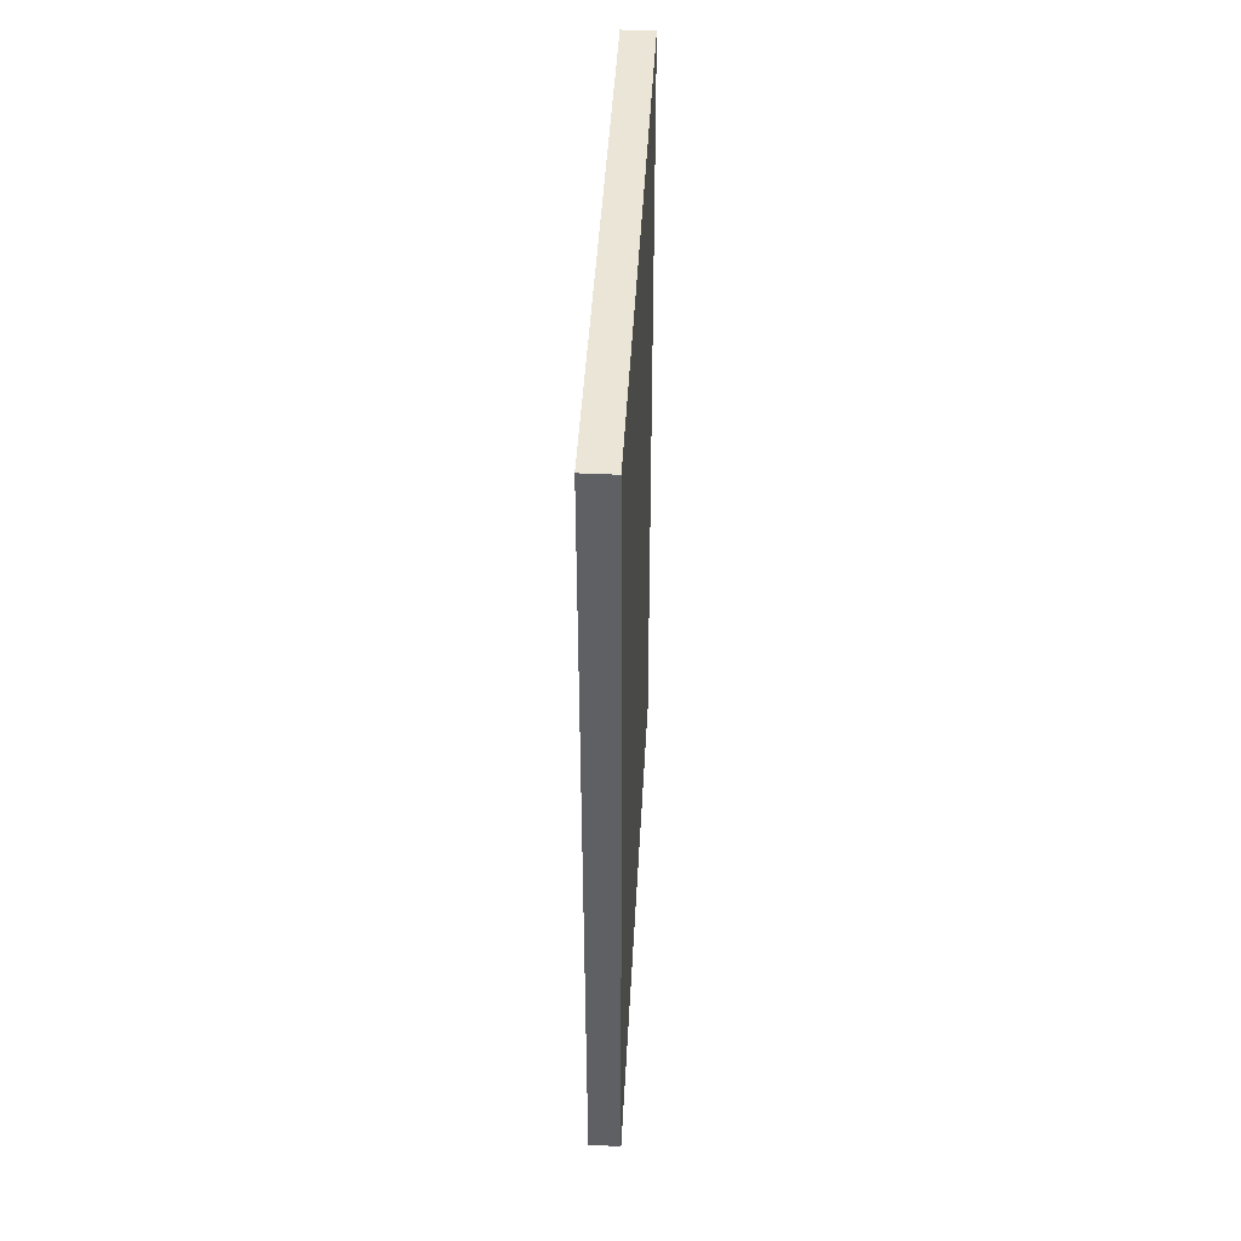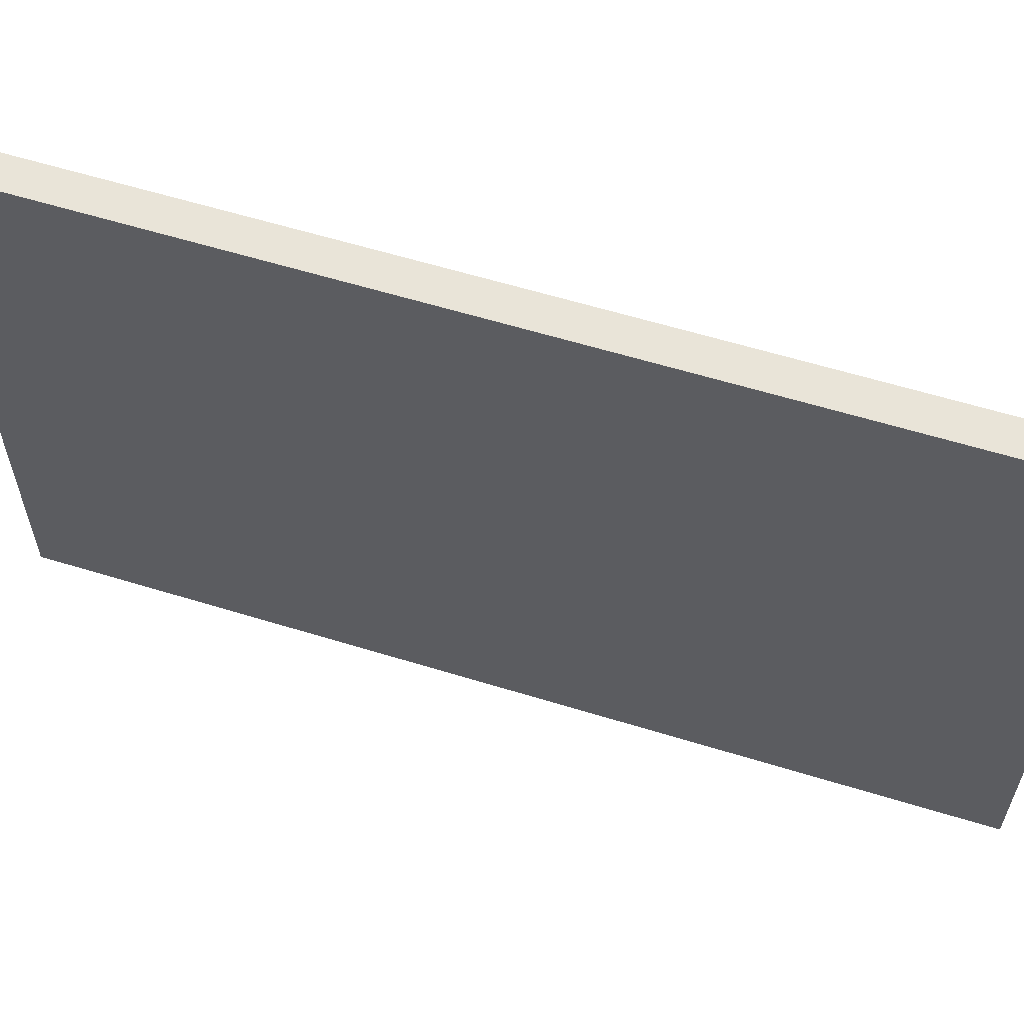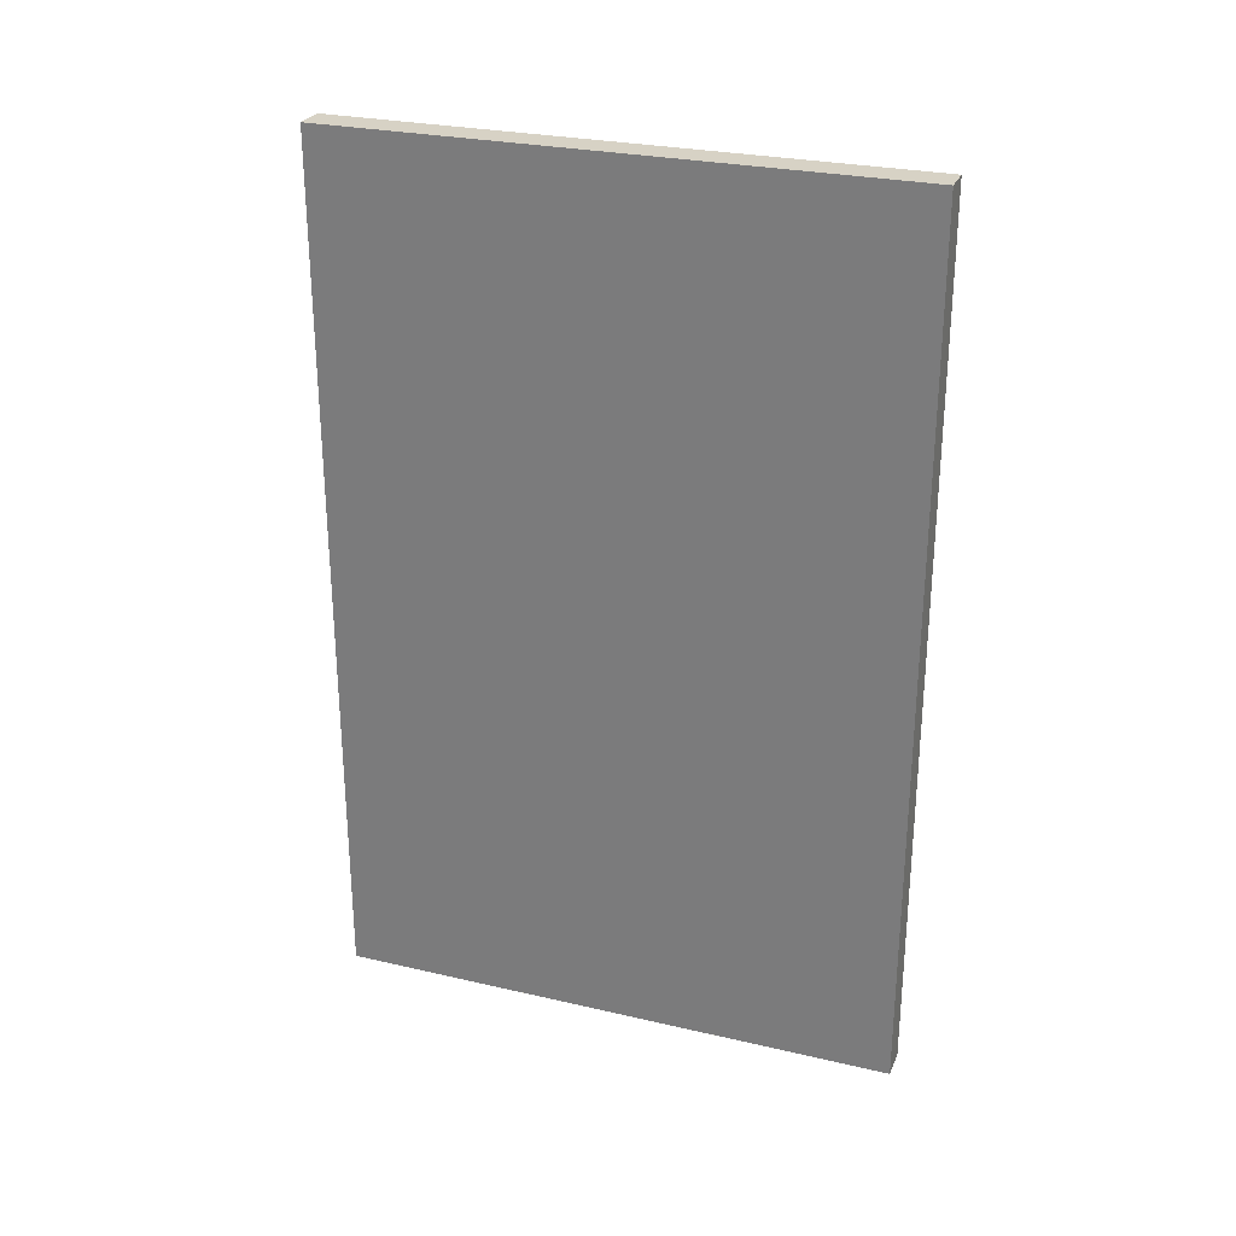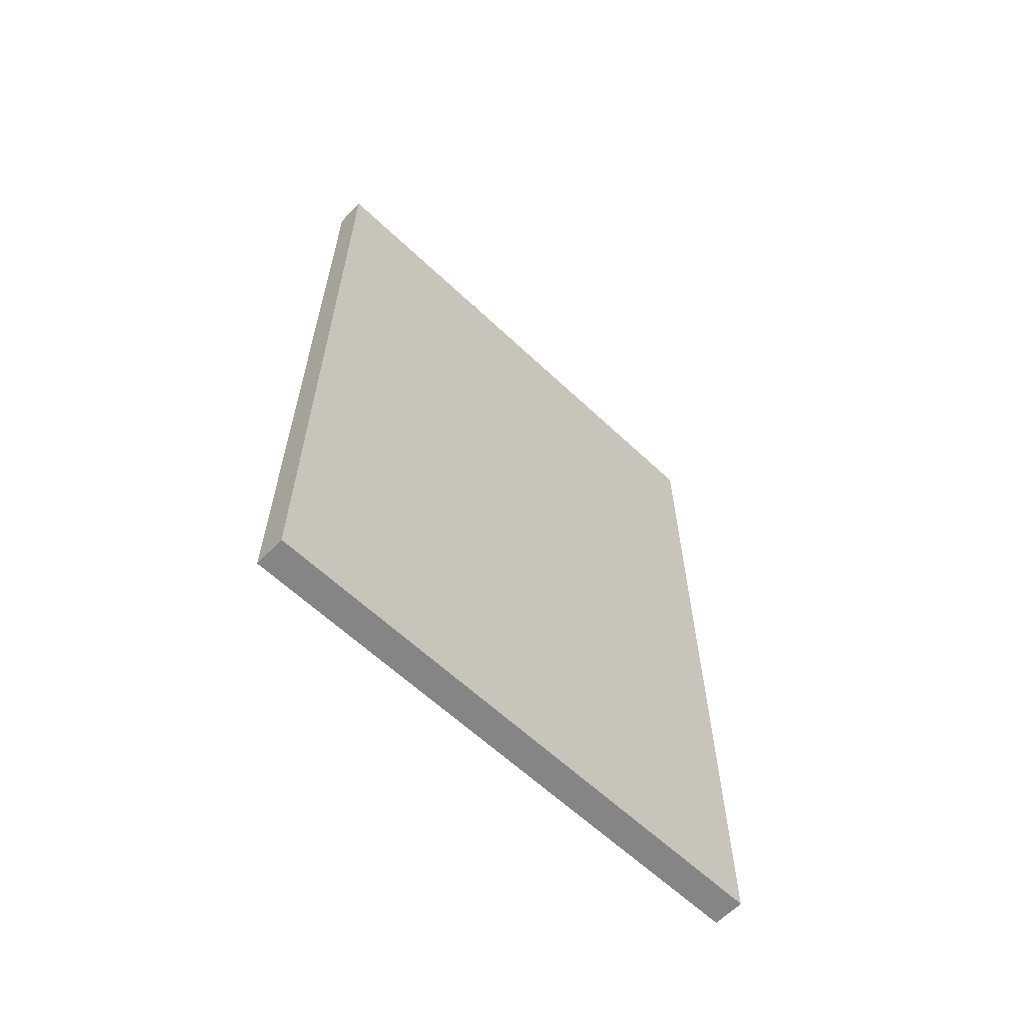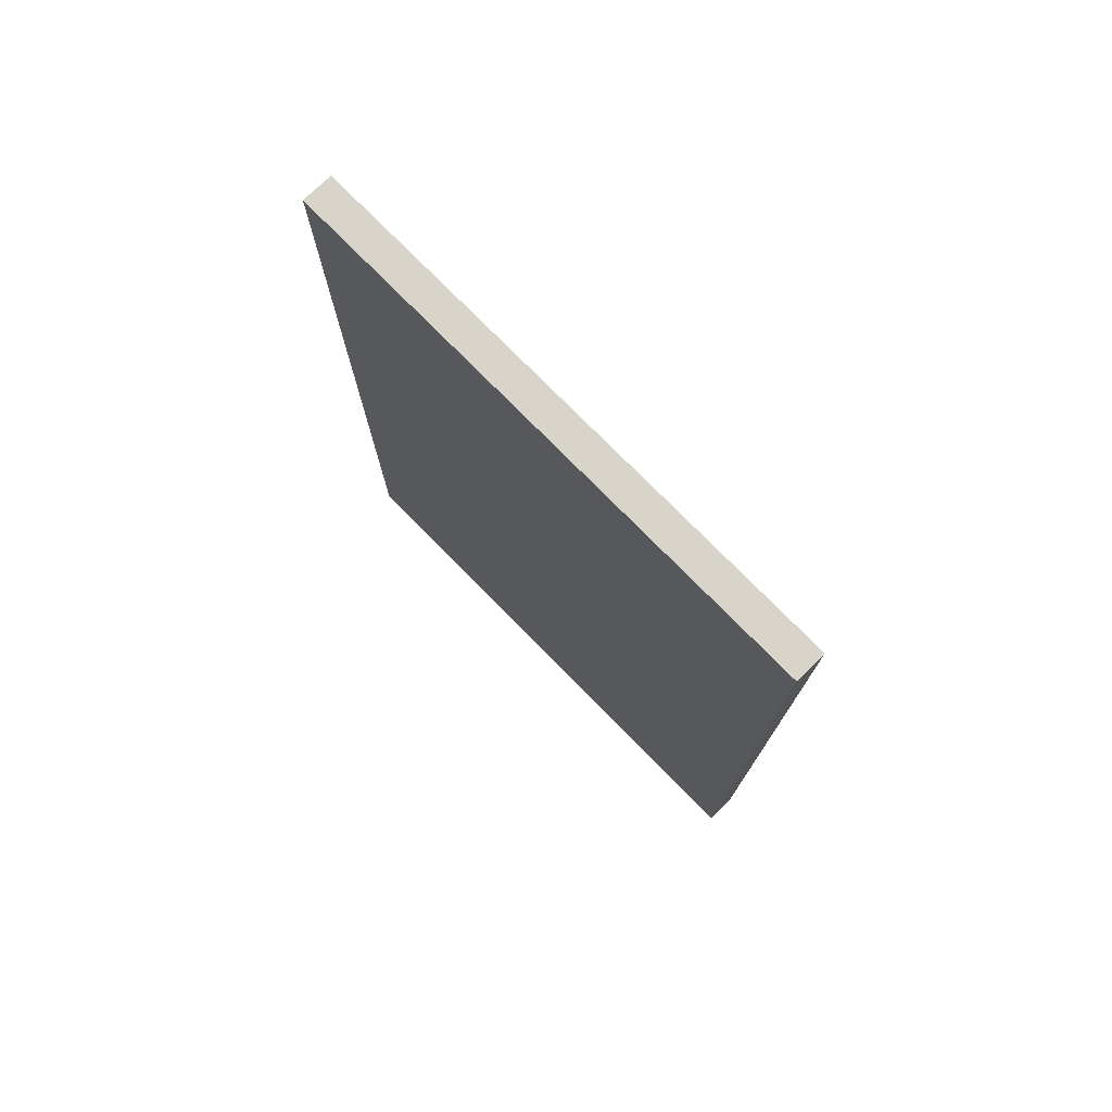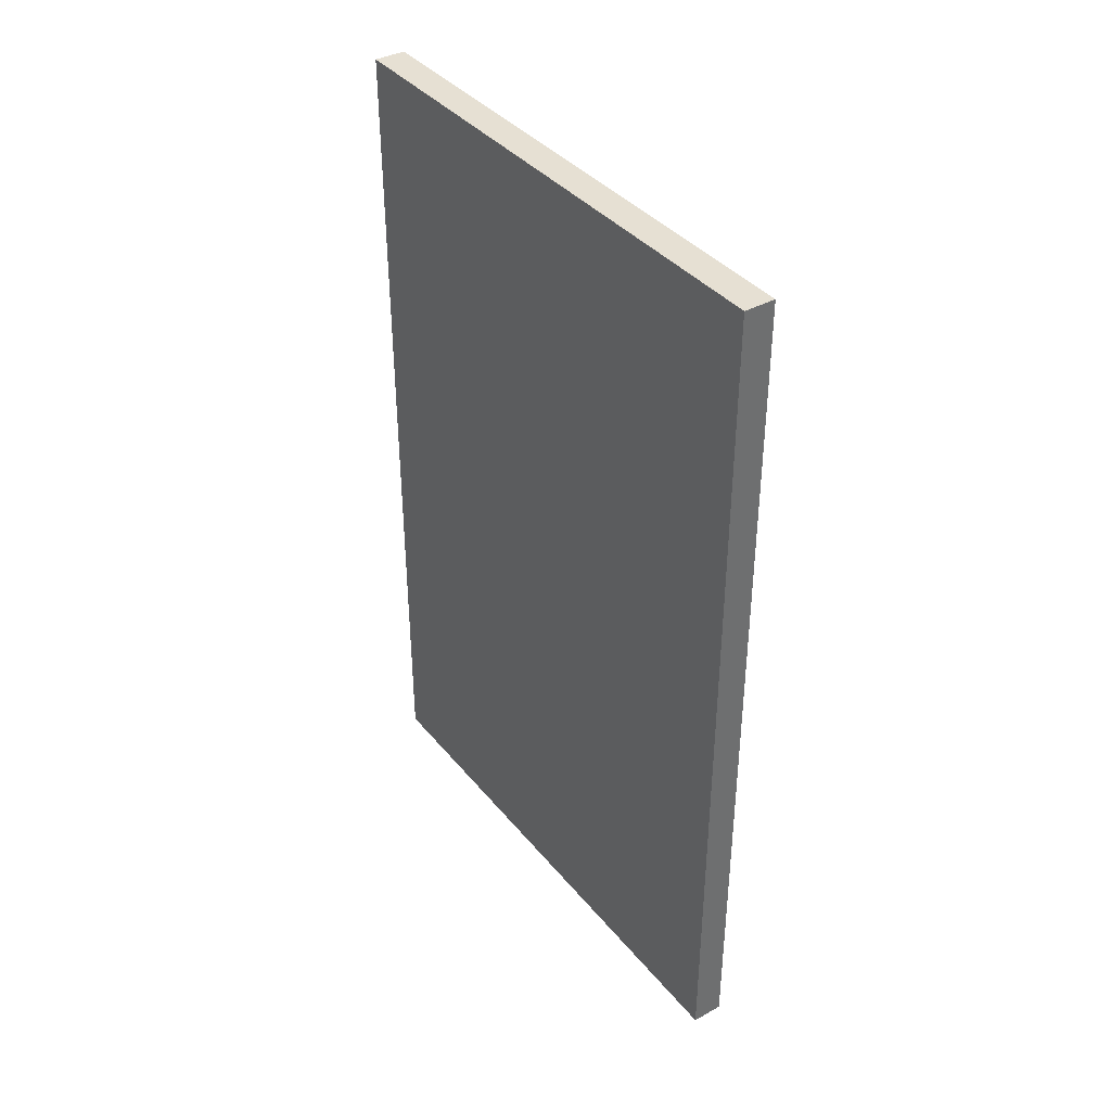
<metadata>
{"format":"obj","ext":"obj","renderer":"f3d","projection":"perspective","resolution":1024,"background":"white","views":[{"elev":46.0,"azim":-176.9,"up":"+Y"},{"elev":60.2,"azim":107.5,"up":"+Z"},{"elev":27.3,"azim":109.7,"up":"+Y"},{"elev":-61.8,"azim":46.2,"up":"+Y"},{"elev":75.5,"azim":135.6,"up":"+Y"},{"elev":38.4,"azim":-34.7,"up":"+Y"}]}
</metadata>
<code>
o 266891
v -8.116 -0.2 4.501
v -8.116 -0.2 8.071
v -8.116 5.3 8.071
v -8.116 5.3 4.501
v -7.916 -0.2 4.501
v -7.916 5.3 4.501
v -7.916 5.3 8.071
v -7.916 -0.2 8.071
f 4 1 2
f 2 3 4
f 7 8 5
f 5 6 7
f 2 1 8
f 5 8 1
f 4 3 7
f 7 6 4
f 5 1 4
f 4 6 5
f 2 8 7
f 7 3 2

</code>
